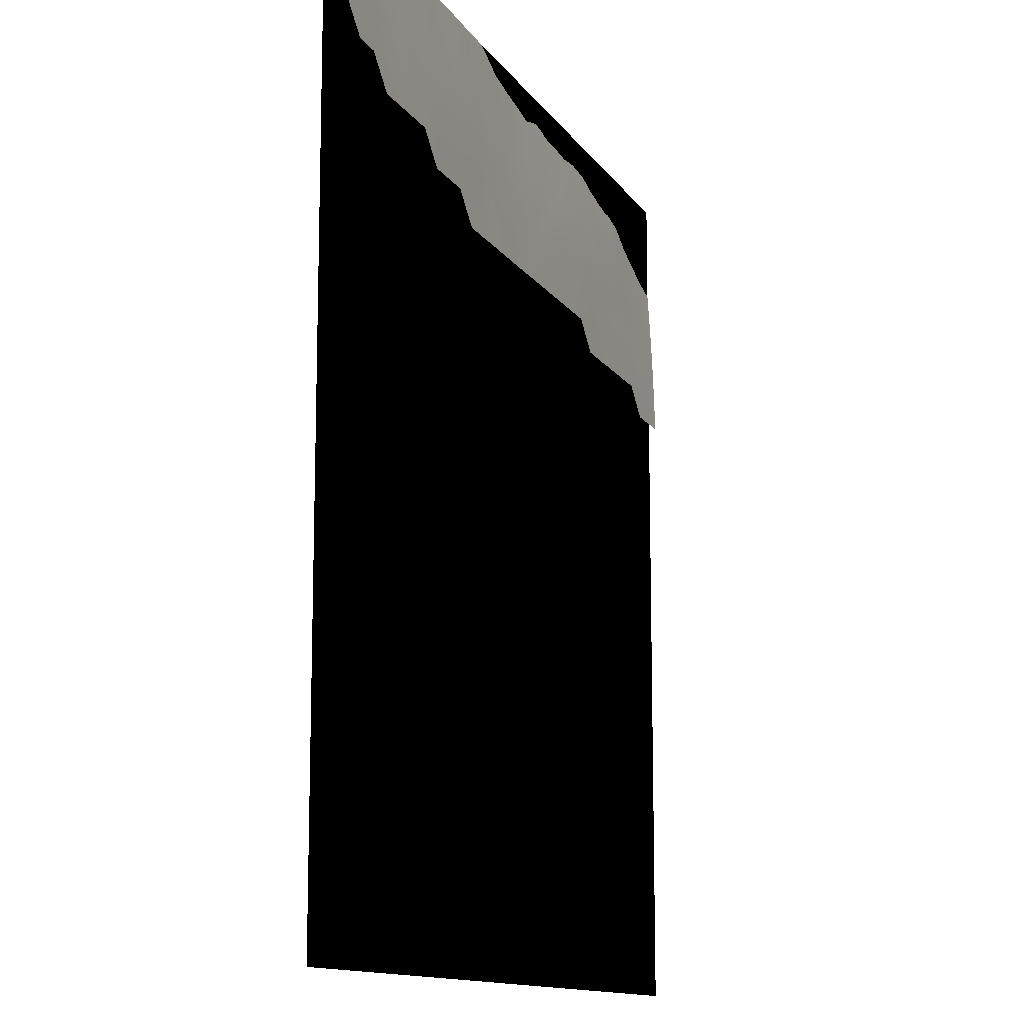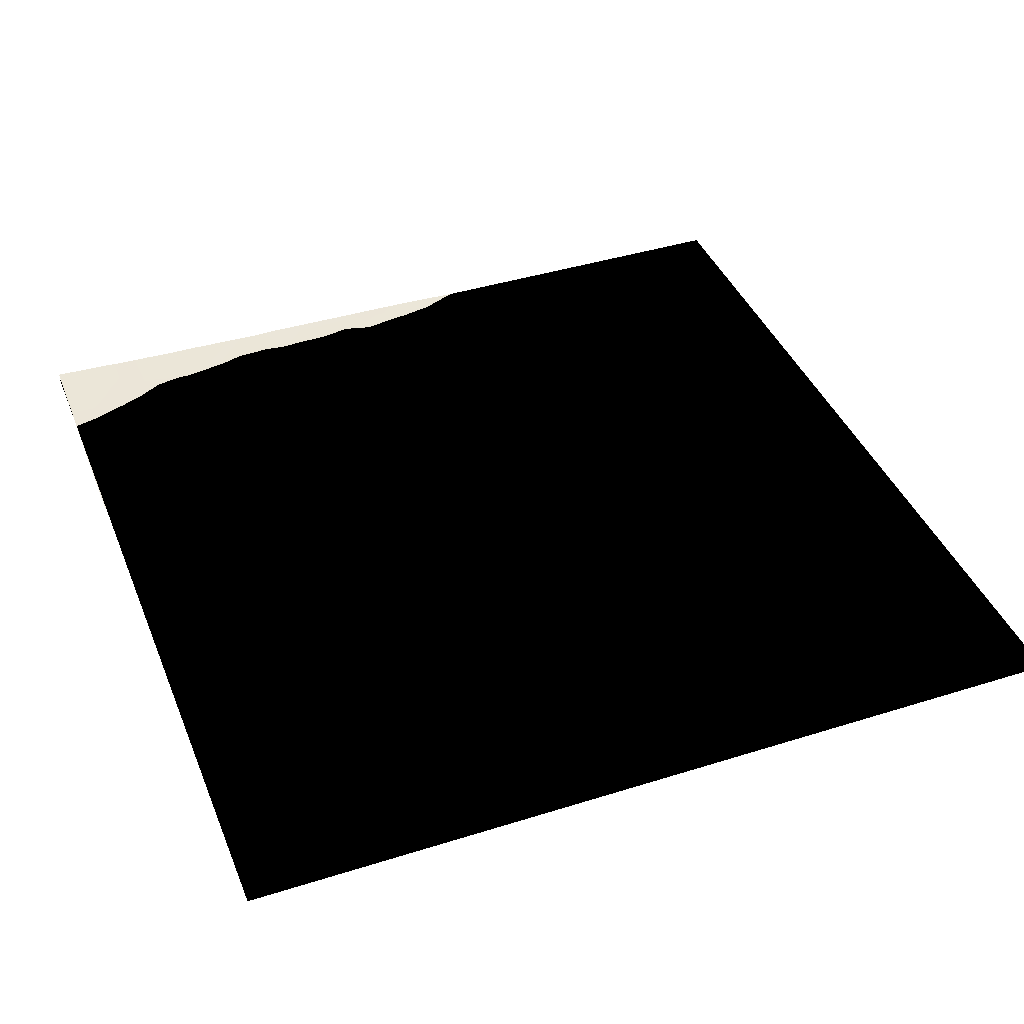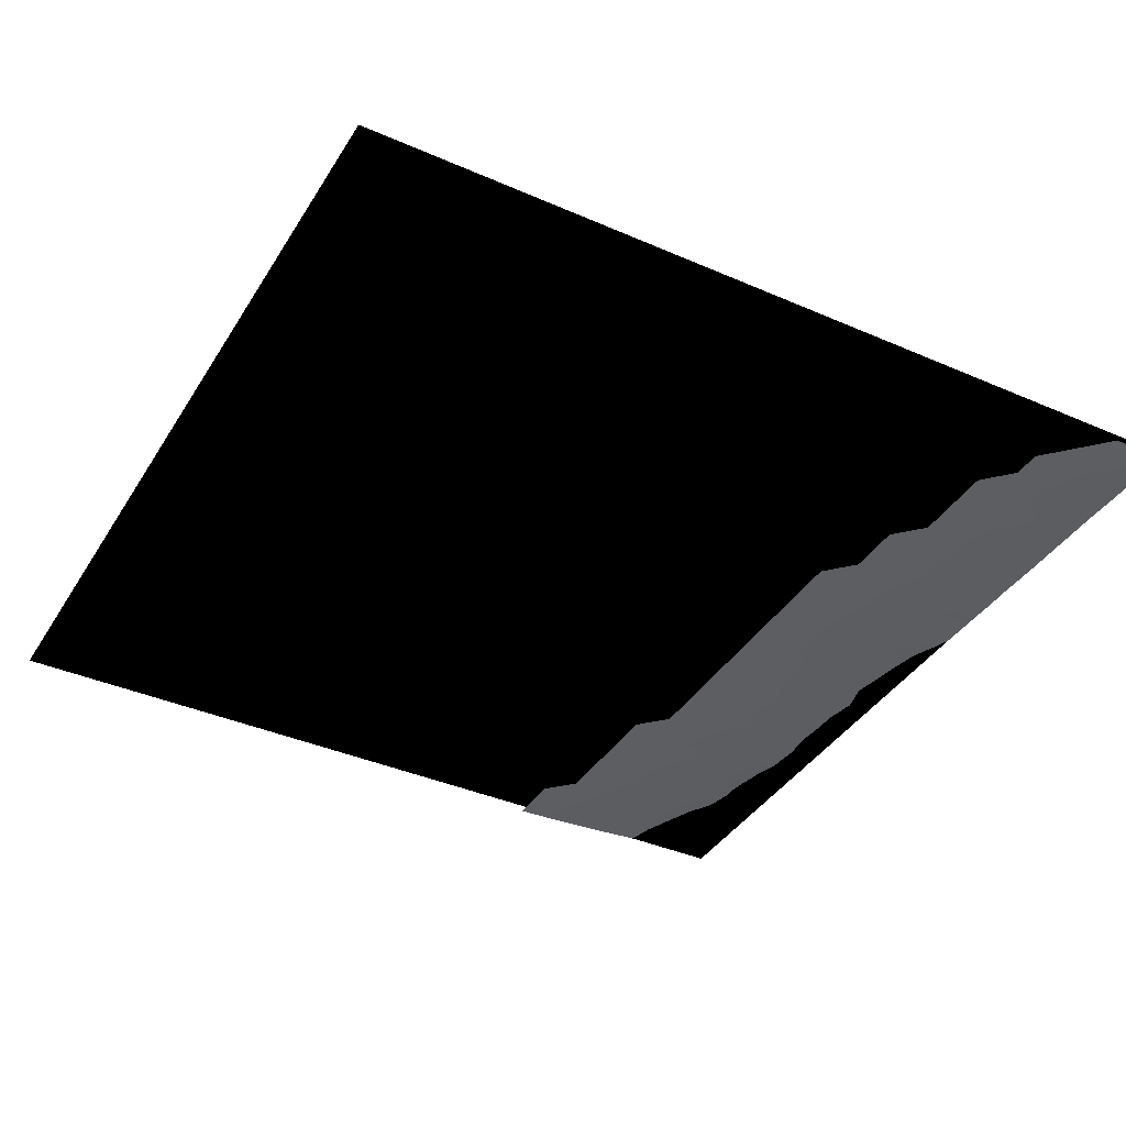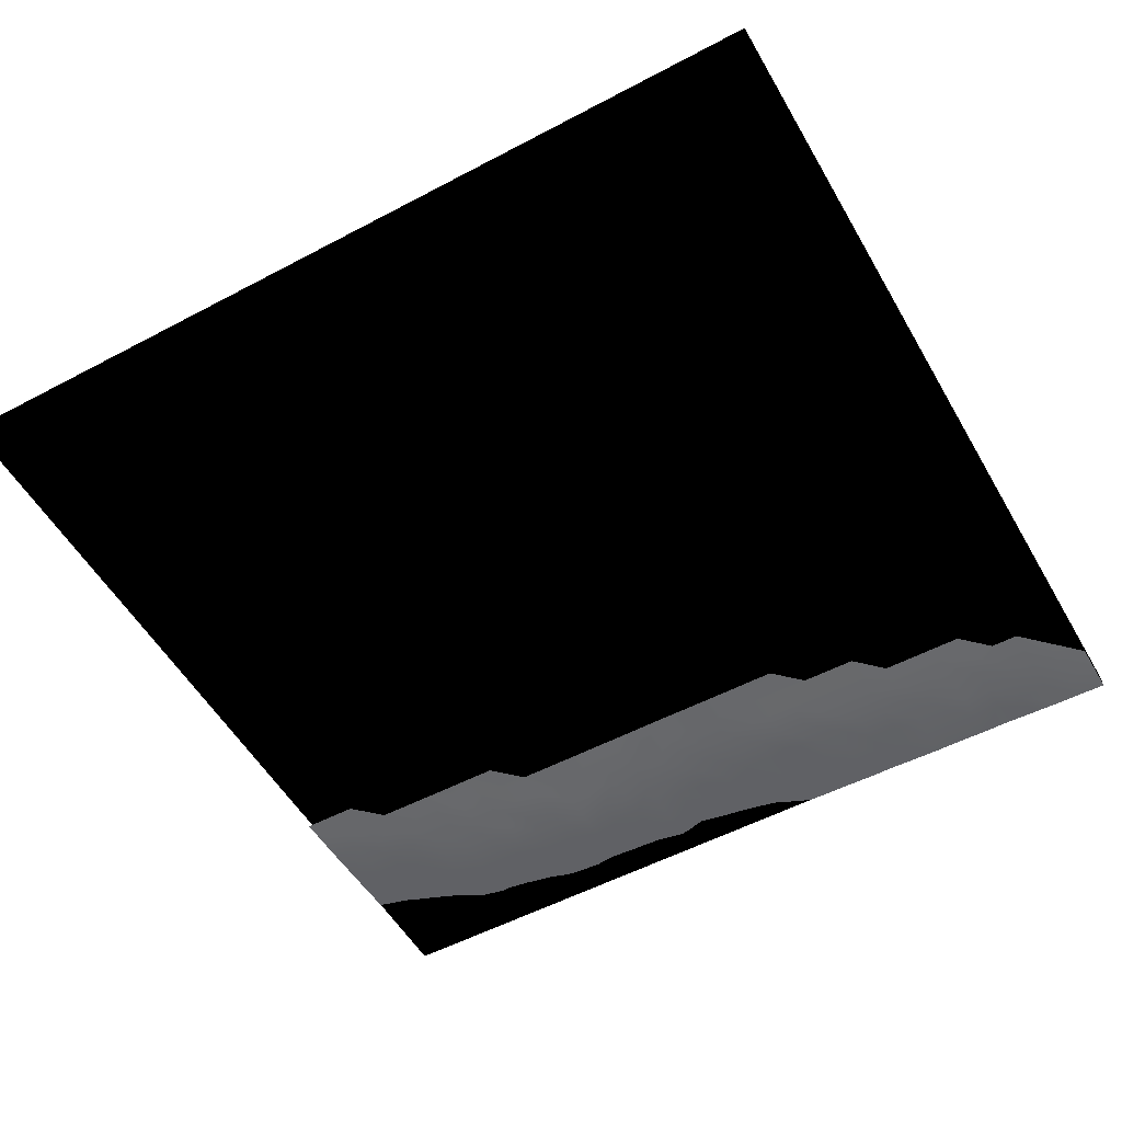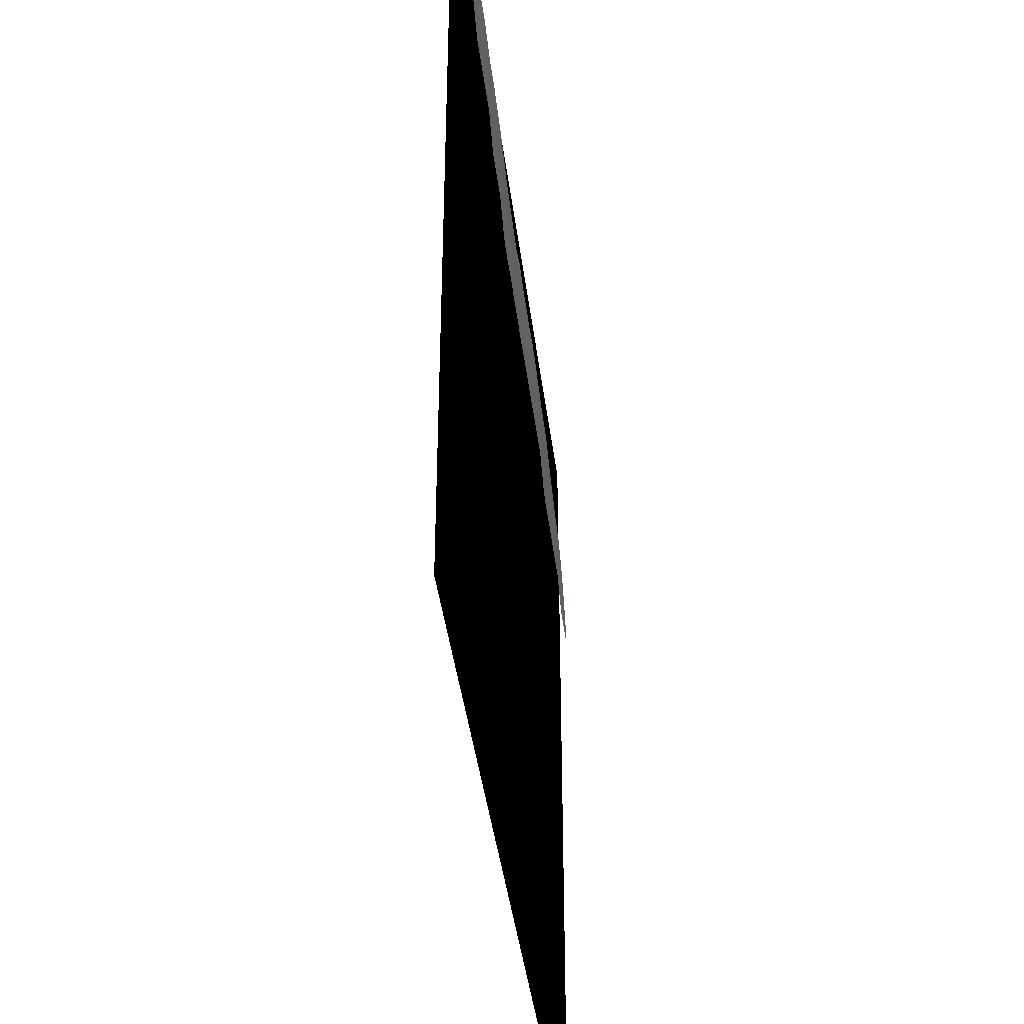
<metadata>
{"format":"obj","ext":"obj","renderer":"f3d","projection":"perspective","resolution":1024,"background":"white","views":[{"elev":-12.3,"azim":-69.5,"up":"+Z"},{"elev":41.0,"azim":159.0,"up":"+Y"},{"elev":-38.8,"azim":-118.7,"up":"+Y"},{"elev":-53.6,"azim":-150.5,"up":"+Y"},{"elev":-41.1,"azim":-82.9,"up":"+Z"}]}
</metadata>
<code>
g Plane001
v 0 3 -300
v 0 3 0
v 300 3 -300
v 300 3 0
f 1 2 3
f 4 3 2
g TerrainMesh
v 300 5.694 0
v 300 4.831 -9.678
v 290.3 5.371 0
v 290.3 4.713 -9.678
v 300 4.11 -19.36
v 280.7 5.141 0
v 300 3.348 -29.03
v 290.3 3.856 -19.36
v 280.7 4.364 -9.678
v 271 4.681 0
v 300 2.694 -38.71
v 290.3 3.175 -29.03
v 271 4.027 -9.678
v 261.3 4.562 0
v 300 2.074 -48.39
v 290.3 2.541 -38.71
v 280.7 3.586 -19.36
v 261.3 3.729 -9.678
v 251.6 4.287 0
v 300 1.568 -58.07
v 290.3 1.941 -48.39
v 280.7 2.922 -29.03
v 242 3.563 -9.678
v 242 4.338 0
v 271 3.332 -19.36
v 300 1.13 -67.75
v 290.3 1.369 -58.07
v 280.7 2.286 -38.71
v 251.6 3.493 -9.678
v 232.3 4.108 0
v 271 2.644 -29.03
v 300 0.7645 -77.42
v 290.3 0.9388 -67.75
v 280.7 1.708 -48.39
v 261.3 2.943 -19.36
v 251.6 2.805 -19.36
v 242 2.681 -19.36
v 232.3 3.37 -9.678
v 222.6 3.997 0
v 300 0.5486 -87.1
v 290.3 0.7002 -77.42
v 280.7 1.31 -58.07
v 271 2.04 -38.71
v 261.3 2.285 -29.03
v 222.6 3.113 -9.678
v 212.9 3.759 0
v 251.6 2.09 -29.03
v 290.3 0.4922 -87.1
v 280.7 0.8194 -67.75
v 271 1.521 -48.39
v 203.2 3.145 -9.678
v 203.2 4.058 0
v 232.3 2.539 -19.36
v 261.3 1.76 -38.71
v 280.7 0.6564 -77.42
v 271 1.062 -58.07
v 212.9 3.067 -9.678
v 193.6 3.923 0
v 242 1.912 -29.03
v 251.6 1.524 -38.71
v 280.7 0.4371 -87.1
v 261.3 1.35 -48.39
v 271 0.8311 -67.75
v 222.6 2.425 -19.36
v 193.6 3.088 -9.678
v 232.3 1.786 -29.03
v 271 0.5835 -77.42
v 251.6 1.244 -48.39
v 261.3 1.029 -58.07
v 203.2 2.336 -19.36
v 183.9 3.87 0
v 242 1.399 -38.71
v 212.9 2.316 -19.36
v 261.3 0.7118 -67.75
v 193.6 2.325 -19.36
v 183.9 3.058 -9.678
v 174.2 3.796 0
v 232.3 1.256 -38.71
v 251.6 0.9071 -58.07
v 242 1.058 -48.39
v 222.6 1.682 -29.03
v 261.3 0.553 -77.42
v 193.6 1.607 -29.03
v 164.5 3.115 -9.678
v 164.5 3.763 0
v 183.9 2.358 -19.36
v 242 0.825 -58.07
v 212.9 1.604 -29.03
v 222.6 1.161 -38.71
v 251.6 0.4781 -77.42
v 251.6 0.6473 -67.75
v 203.2 1.588 -29.03
v 174.2 2.904 -9.678
v 154.8 3.707 0
v 183.9 1.701 -29.03
v 232.3 0.9576 -48.39
v 242 0.4081 -77.42
v 242 0.6055 -67.75
v 212.9 1.091 -38.71
v 174.2 2.302 -19.36
v 164.5 2.331 -19.36
v 154.8 2.964 -9.678
v 145.2 3.637 0
v 183.9 1.068 -38.71
v 232.3 0.7506 -58.07
v 222.6 0.8296 -48.39
v 232.3 0.4328 -77.42
v 203.2 0.9979 -38.71
v 193.6 1.035 -38.71
v 164.5 1.75 -29.03
v 145.2 2.849 -9.678
v 135.5 3.435 0
v 174.2 1.179 -38.71
v 222.6 0.579 -58.07
v 222.6 0.2617 -77.42
v 222.6 0.4328 -67.75
v 232.3 0.5912 -67.75
v 193.6 0.7197 -48.39
v 212.9 0.7314 -48.39
v 174.2 1.696 -29.03
v 154.8 2.315 -19.36
v 135.5 2.713 -9.678
v 125.8 3.114 0
v 183.9 0.7328 -48.39
v 174.2 0.7839 -48.39
v 212.9 0.3623 -67.75
v 212.9 0.5413 -58.07
v 203.2 0.7102 -48.39
v 164.5 1.137 -38.71
v 145.2 2.193 -19.36
v 125.8 2.385 -9.678
v 116.1 2.855 0
v 174.2 0.4509 -58.07
v 203.2 0.5199 -58.07
v 164.5 0.8269 -48.39
v 154.8 1.697 -29.03
v 116.1 2.332 -9.678
v 106.5 2.726 0
v 135.5 2.032 -19.36
v 183.9 0.486 -58.07
v 203.2 0.3158 -67.75
v 164.5 0.4502 -58.07
v 154.8 1.141 -38.71
v 106.5 1.963 -9.678
v 96.78 2.479 0
v 145.2 1.621 -29.03
v 125.8 1.845 -19.36
v 193.6 0.4948 -58.07
v 183.9 0.3215 -67.75
v 154.8 0.3161 -67.75
v 154.8 0.5324 -58.07
v 154.8 0.7715 -48.39
v 87.1 1.836 -9.678
v 87.1 2.517 0
v 96.78 1.815 -9.678
v 145.2 1.1 -38.71
v 116.1 1.71 -19.36
v 135.5 1.46 -29.03
v 193.6 0.2761 -67.75
v 174.2 0.2834 -67.75
v 145.2 0.4202 -58.07
v 77.42 2.23 0
v 106.5 1.419 -19.36
v 96.78 1.305 -19.36
v 145.2 0.7255 -48.39
v 125.8 1.302 -29.03
v 164.5 0.2423 -67.75
v 77.42 1.66 -9.678
v 67.75 1.998 0
v 106.5 0.9532 -29.03
v 135.5 0.9431 -38.71
v 135.5 0.3894 -58.07
v 135.5 0.6347 -48.39
v 116.1 1.101 -29.03
v 145.2 0.2282 -67.75
v 67.75 1.454 -9.678
v 58.07 2.001 0
v 87.1 1.22 -19.36
v 125.8 0.8532 -38.71
v 106.5 0.593 -38.71
v 96.78 0.8027 -29.03
v 135.5 0.1848 -67.75
v 58.07 1.408 -9.678
v 48.39 1.841 0
v 77.42 1.099 -19.36
v 116.1 0.6754 -38.71
v 125.8 0.5374 -48.39
v 96.78 0.4429 -38.71
v 125.8 0.09186 -67.75
v 125.8 0.3175 -58.07
v 38.71 1.324 -9.678
v 38.71 1.876 0
v 67.75 1.002 -19.36
v 58.07 0.9225 -19.36
v 87.1 0.6885 -29.03
v 116.1 0.4684 -48.39
v 116.1 0.147 -67.75
v 48.39 1.236 -9.678
v 29.03 1.51 0
v 77.42 0.6254 -29.03
v 87.1 0.4152 -38.71
v 116.1 0.3228 -58.07
v 106.5 0.3773 -48.39
v 67.75 0.5537 -29.03
v 48.39 0.8016 -19.36
v 38.71 0.8477 -19.36
v 29.03 1.026 -9.678
v 19.36 1.244 0
v 96.78 0.2797 -48.39
v 87.1 0.2448 -48.39
v 106.5 0.02163 -67.75
v 106.5 0.2137 -58.07
v 77.42 0.3129 -38.71
v 58.07 0.5007 -29.03
v 19.36 0.8727 -9.678
v 9.678 1.117 0
v 48.39 0.4832 -29.03
v 38.71 0.4267 -29.03
v 96.78 0.1353 -58.07
v 77.42 0.1543 -48.39
v 67.75 0.289 -38.71
v 9.678 0.7449 -9.678
v 0 0.9601 0
v 29.03 0.6915 -19.36
v 48.39 0.2852 -38.71
v 87.1 0.0884 -58.07
v 58.07 0.273 -38.71
v 0 0.6693 -9.678
v 19.36 0.5574 -19.36
v 29.03 0.4114 -29.03
v 77.42 0.0387 -58.07
v 67.75 0.1091 -48.39
v 38.71 0.235 -38.71
v 9.678 0.4634 -19.36
v 0 0.444 -19.36
v 58.07 0.08319 -48.39
v 48.39 0.09588 -48.39
v 29.03 0.2009 -38.71
v 19.36 0.3297 -29.03
v 9.678 0.288 -29.03
v 38.71 0.06363 -48.39
v 19.36 0.1664 -38.71
f 5 6 7
f 6 8 7
f 6 9 8
f 7 8 10
f 9 11 12
f 9 12 8
f 10 13 14
f 8 12 13
f 8 13 10
f 11 15 16
f 11 16 12
f 14 17 18
f 14 13 17
f 15 19 20
f 15 20 16
f 12 16 21
f 13 21 17
f 13 12 21
f 18 22 23
f 18 17 22
f 19 24 25
f 19 25 20
f 16 26 21
f 16 20 26
f 23 27 28
f 17 21 29
f 21 26 29
f 17 29 22
f 24 30 31
f 24 31 25
f 20 32 26
f 20 25 32
f 23 33 27
f 23 22 33
f 28 27 34
f 29 26 35
f 26 32 35
f 30 36 37
f 30 37 31
f 25 31 38
f 25 38 32
f 22 29 39
f 29 35 39
f 22 39 33
f 27 40 41
f 33 39 40
f 33 40 27
f 34 42 43
f 27 41 42
f 27 42 34
f 36 44 45
f 36 45 37
f 31 46 38
f 31 37 46
f 32 47 35
f 32 38 47
f 39 48 40
f 35 48 39
f 35 47 48
f 43 49 50
f 43 42 49
f 41 40 51
f 40 48 51
f 44 52 45
f 37 53 46
f 37 45 53
f 38 46 54
f 38 54 47
f 50 55 56
f 42 57 49
f 42 41 57
f 48 58 51
f 47 54 58
f 47 58 48
f 52 59 45
f 45 59 53
f 46 60 54
f 46 53 60
f 50 49 61
f 50 61 55
f 56 55 62
f 41 51 63
f 41 63 57
f 58 64 51
f 51 64 63
f 52 65 59
f 54 60 66
f 58 66 64
f 58 54 66
f 53 59 67
f 53 67 60
f 49 57 68
f 49 68 61
f 55 69 62
f 63 70 57
f 57 70 68
f 65 71 59
f 59 71 67
f 64 66 72
f 60 67 73
f 66 60 73
f 66 73 72
f 61 74 55
f 55 74 69
f 62 69 75
f 63 76 70
f 64 76 63
f 64 72 76
f 68 77 61
f 61 77 74
f 71 78 67
f 67 78 73
f 69 74 79
f 75 80 81
f 75 69 80
f 70 76 82
f 72 83 84
f 72 73 83
f 76 72 84
f 76 84 82
f 73 78 83
f 68 85 77
f 70 85 68
f 70 82 85
f 71 86 78
f 74 87 79
f 81 88 89
f 69 79 90
f 69 90 80
f 84 83 91
f 77 85 92
f 82 93 85
f 85 93 92
f 86 94 95
f 83 78 95
f 78 86 95
f 83 95 91
f 74 96 87
f 77 92 96
f 77 96 74
f 81 97 88
f 80 90 97
f 80 97 81
f 89 88 98
f 79 87 99
f 79 99 90
f 84 100 82
f 82 100 93
f 84 91 100
f 94 101 102
f 95 94 102
f 95 102 91
f 92 93 103
f 92 103 96
f 97 104 105
f 97 105 88
f 90 99 104
f 90 104 97
f 98 106 107
f 88 105 106
f 88 106 98
f 87 108 99
f 100 109 110
f 100 91 109
f 93 110 103
f 93 100 110
f 91 102 109
f 101 111 102
f 96 112 113
f 96 113 87
f 87 113 108
f 96 103 112
f 104 114 105
f 107 115 116
f 107 106 115
f 99 108 117
f 110 109 118
f 111 119 120
f 102 121 109
f 121 120 118
f 121 102 111
f 121 118 109
f 121 111 120
f 113 112 122
f 103 110 123
f 110 118 123
f 103 123 112
f 104 99 124
f 99 117 124
f 104 124 114
f 105 125 106
f 106 125 115
f 105 114 125
f 116 126 127
f 116 115 126
f 108 128 129
f 108 113 128
f 113 122 128
f 108 129 117
f 119 130 120
f 118 131 123
f 120 130 131
f 120 131 118
f 112 132 122
f 123 132 112
f 123 131 132
f 124 117 133
f 124 133 114
f 125 134 115
f 115 134 126
f 127 135 136
f 127 126 135
f 128 137 129
f 130 138 131
f 132 138 122
f 132 131 138
f 117 139 133
f 117 129 139
f 114 140 125
f 125 140 134
f 114 133 140
f 136 141 142
f 136 135 141
f 126 134 143
f 126 143 135
f 128 144 137
f 128 122 144
f 130 145 138
f 129 137 146
f 129 146 139
f 133 139 147
f 133 147 140
f 142 148 149
f 142 141 148
f 134 150 143
f 140 147 150
f 140 150 134
f 135 151 141
f 135 143 151
f 122 138 152
f 138 145 152
f 122 152 144
f 137 144 153
f 144 152 153
f 146 154 155
f 139 156 147
f 139 146 155
f 139 155 156
f 149 157 158
f 148 159 149
f 149 159 157
f 150 147 160
f 147 156 160
f 141 151 161
f 141 161 148
f 143 162 151
f 150 162 143
f 150 160 162
f 145 163 152
f 152 163 153
f 137 164 146
f 137 153 164
f 154 165 155
f 158 157 166
f 159 167 168
f 159 148 167
f 148 161 167
f 159 168 157
f 156 169 160
f 155 165 169
f 155 169 156
f 151 162 170
f 151 170 161
f 146 164 171
f 171 154 146
f 166 172 173
f 166 157 172
f 167 174 168
f 160 169 175
f 162 175 170
f 162 160 175
f 165 176 177
f 169 177 175
f 169 165 177
f 161 178 167
f 167 178 174
f 161 170 178
f 154 179 165
f 165 179 176
f 173 180 181
f 173 172 180
f 157 168 182
f 157 182 172
f 175 183 170
f 170 183 178
f 175 177 183
f 174 184 185
f 168 174 185
f 168 185 182
f 179 186 176
f 181 187 188
f 181 180 187
f 172 182 189
f 172 189 180
f 178 183 190
f 174 190 184
f 174 178 190
f 177 176 191
f 183 177 191
f 183 191 190
f 185 184 192
f 186 193 194
f 176 194 191
f 176 186 194
f 188 195 196
f 187 197 198
f 180 189 197
f 180 197 187
f 182 199 189
f 185 199 182
f 185 192 199
f 190 191 200
f 191 194 200
f 190 200 184
f 193 201 194
f 188 202 195
f 187 198 202
f 187 202 188
f 196 195 203
f 197 189 204
f 189 199 204
f 192 205 199
f 199 205 204
f 200 194 206
f 194 201 206
f 184 207 192
f 200 206 207
f 200 207 184
f 198 197 208
f 197 204 208
f 202 209 210
f 202 210 195
f 202 198 209
f 203 211 212
f 195 210 211
f 195 211 203
f 205 213 214
f 192 207 213
f 192 213 205
f 201 215 216
f 207 206 216
f 206 201 216
f 207 216 213
f 204 205 217
f 205 214 217
f 204 217 208
f 198 208 218
f 198 218 209
f 212 219 220
f 212 211 219
f 210 221 222
f 209 218 221
f 209 221 210
f 215 223 216
f 213 216 223
f 213 223 214
f 217 214 224
f 208 225 218
f 217 225 208
f 217 224 225
f 220 226 227
f 220 219 226
f 211 228 219
f 210 222 228
f 210 228 211
f 221 229 222
f 223 230 214
f 214 230 224
f 218 225 231
f 221 231 229
f 221 218 231
f 227 226 232
f 219 228 233
f 219 233 226
f 222 234 228
f 228 234 233
f 230 235 224
f 225 224 236
f 224 235 236
f 225 236 231
f 229 237 222
f 222 237 234
f 232 238 239
f 226 238 232
f 226 233 238
f 236 240 231
f 229 241 237
f 231 240 241
f 231 241 229
f 234 242 243
f 234 243 233
f 233 243 238
f 234 237 242
f 239 238 244
f 238 243 244
f 241 245 237
f 237 245 242
f 243 246 244
f 246 243 242

</code>
